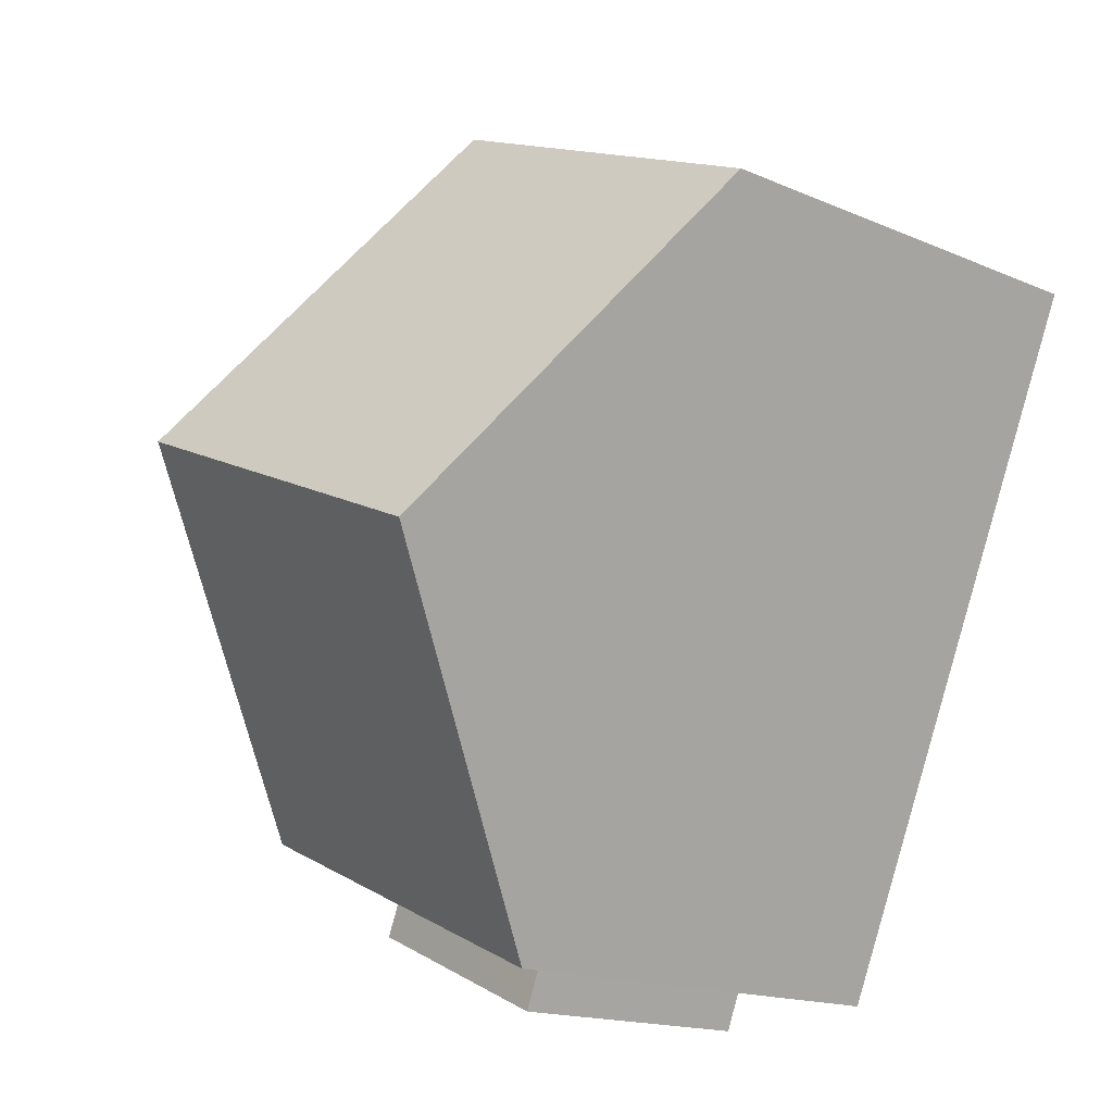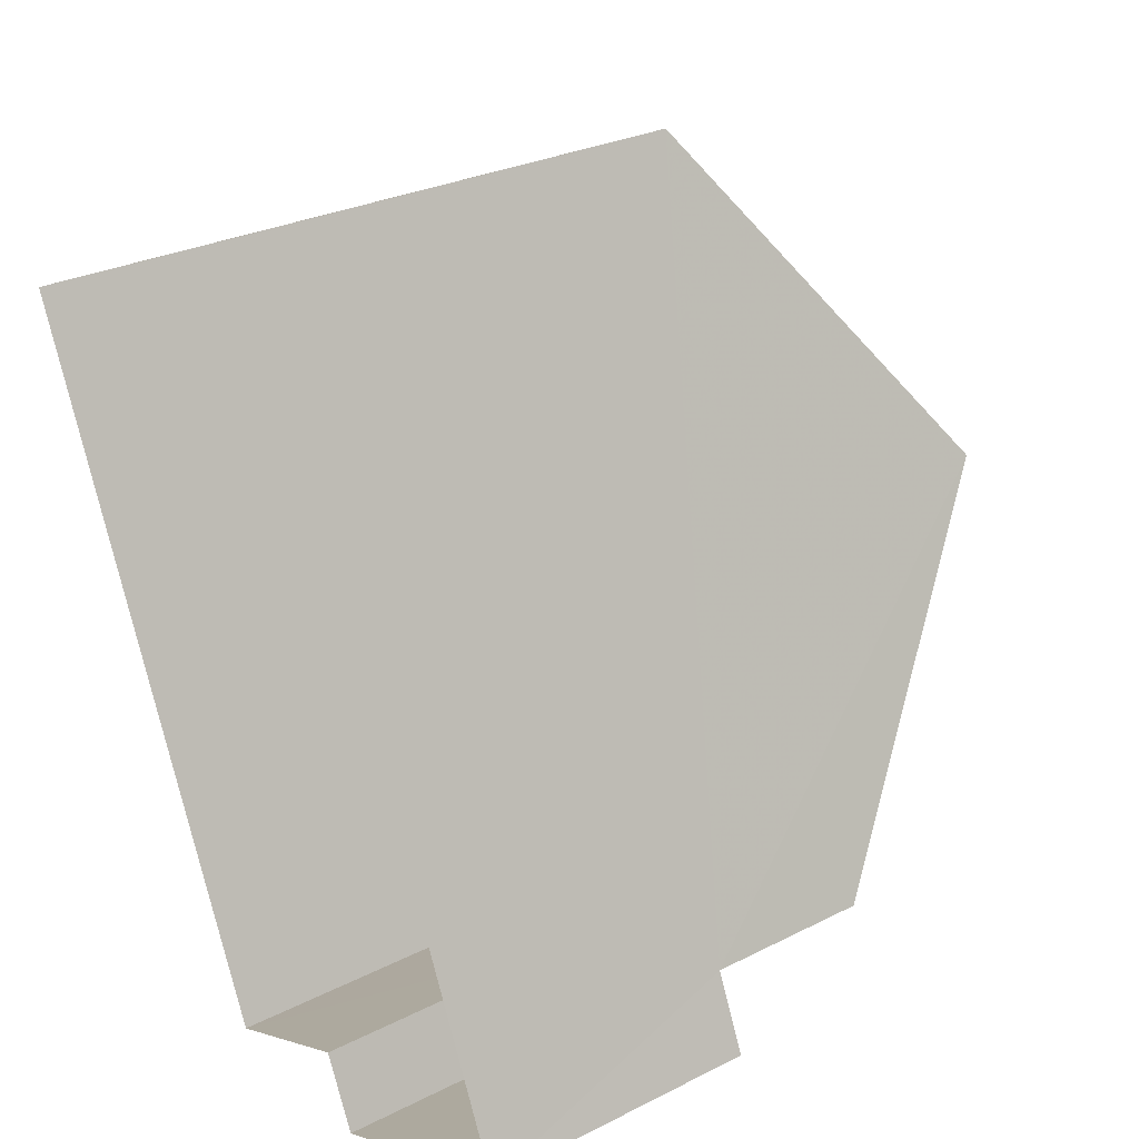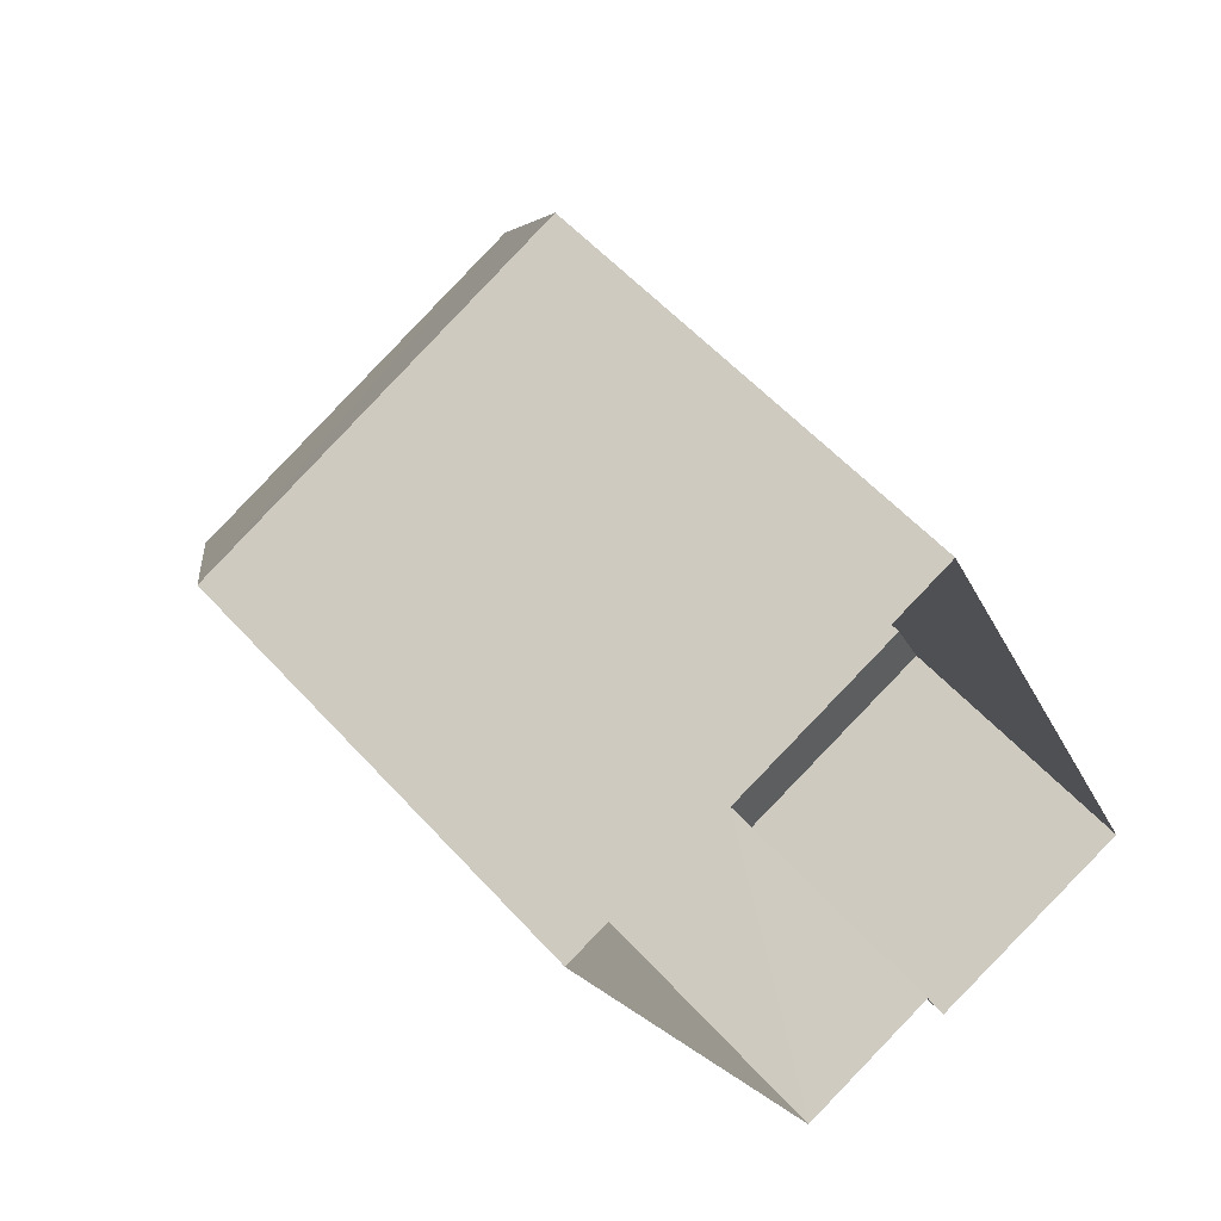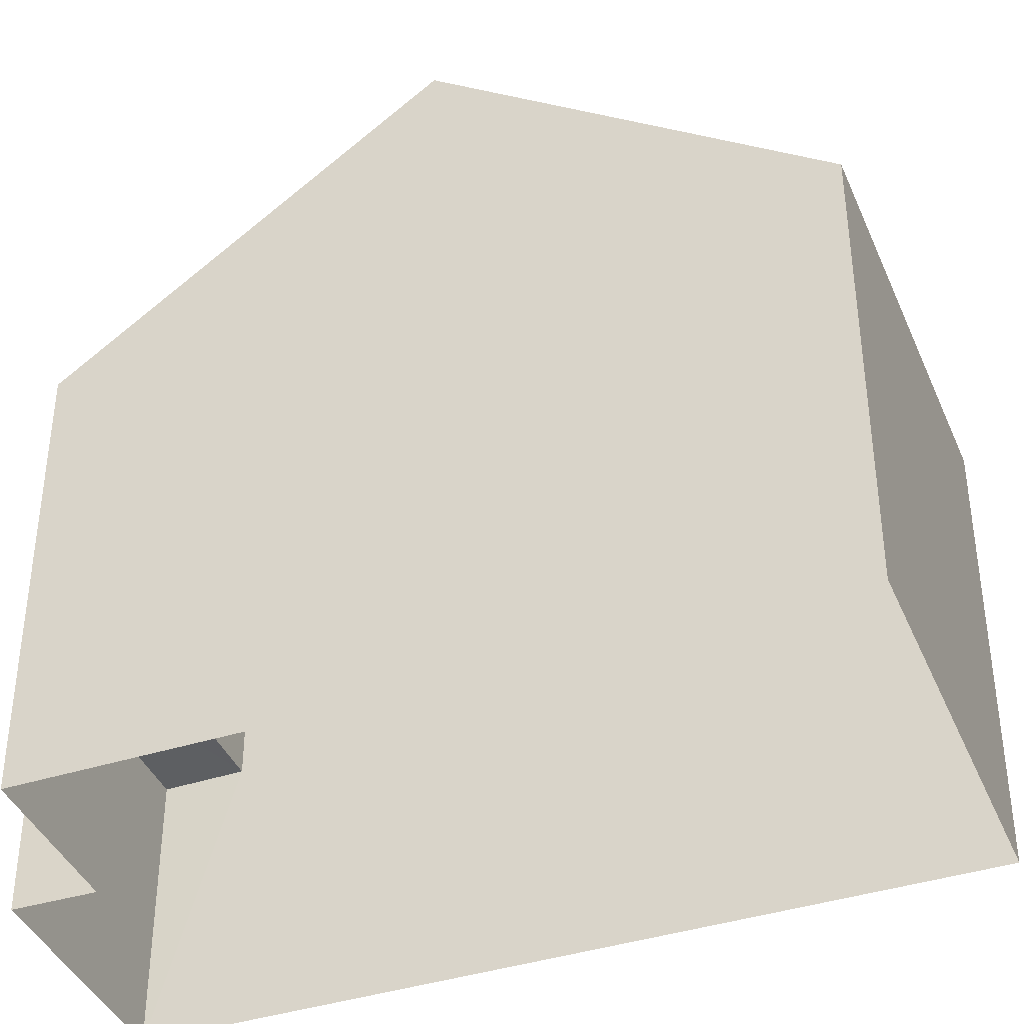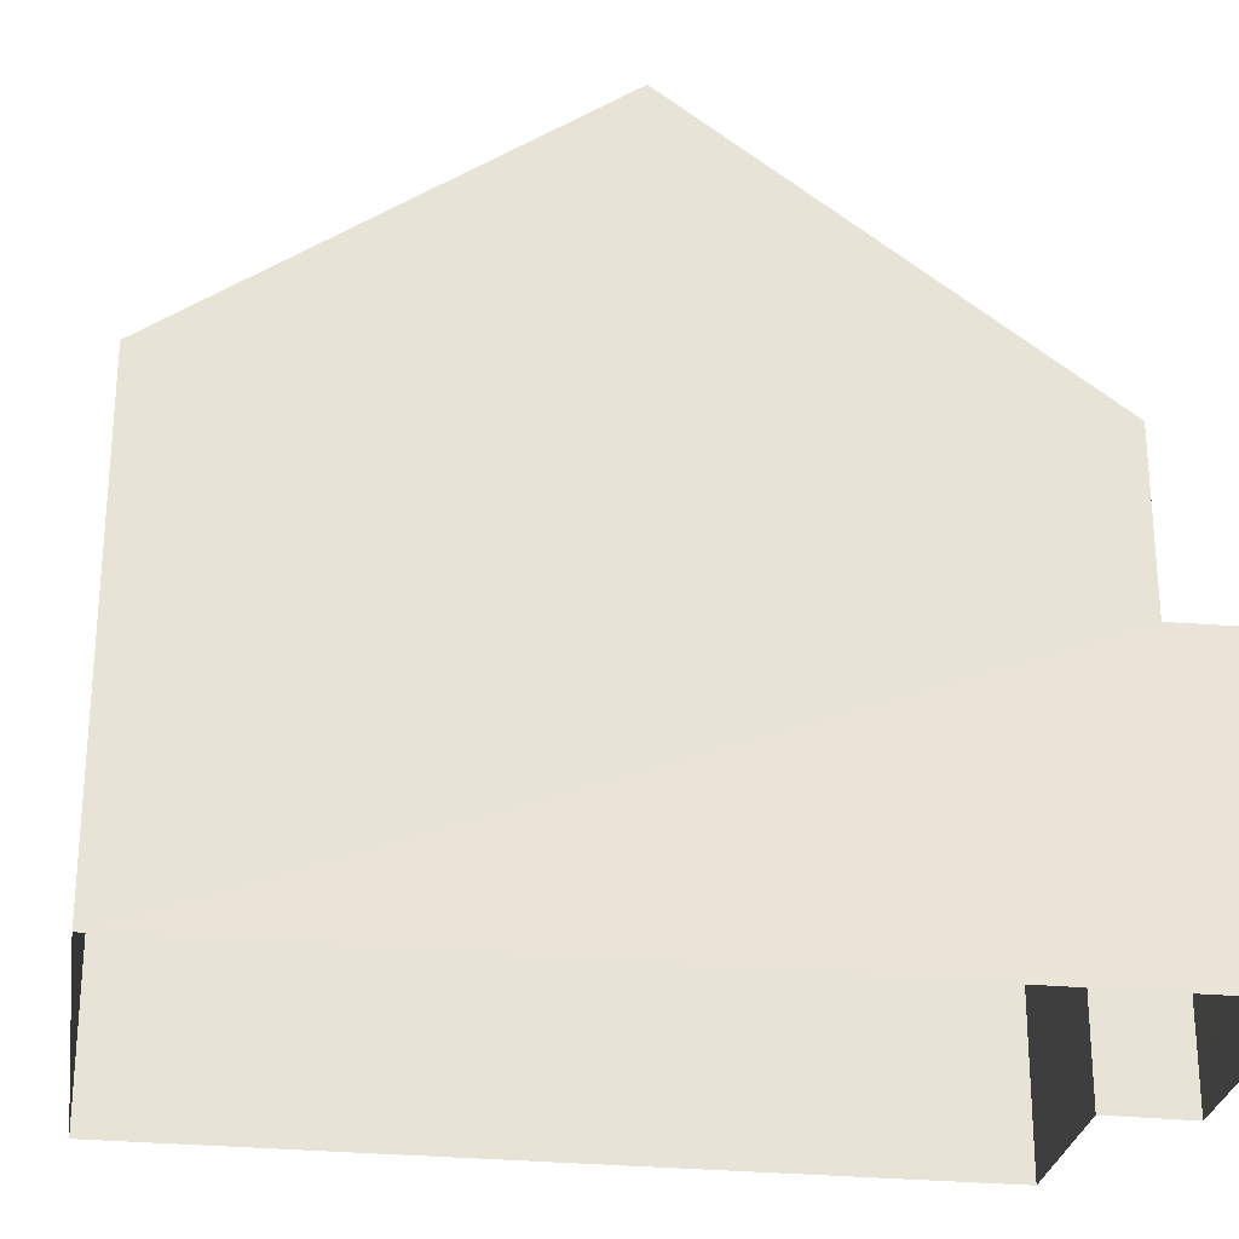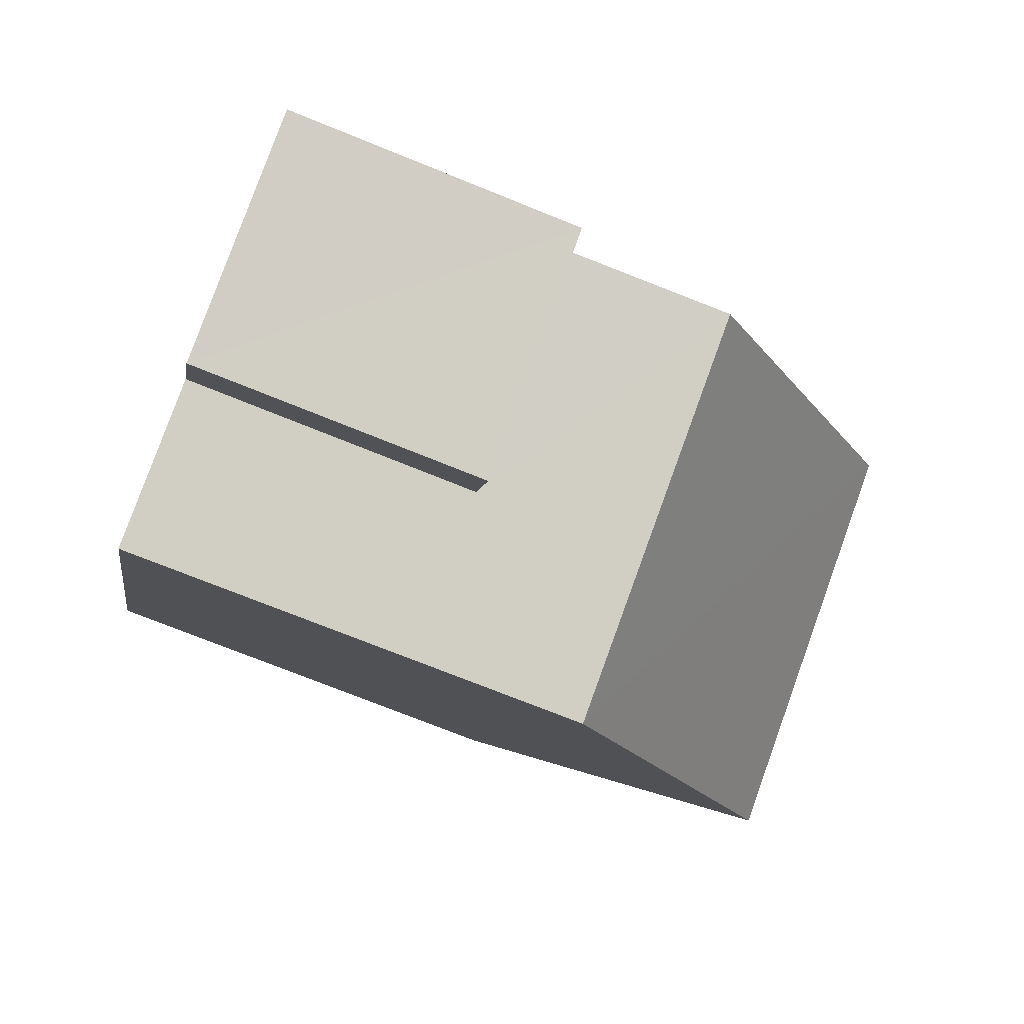
<metadata>
{"format":"obj","ext":"obj","renderer":"f3d","projection":"perspective","resolution":1024,"background":"white","views":[{"elev":-16.4,"azim":48.5,"up":"+Y"},{"elev":27.9,"azim":-127.6,"up":"+Y"},{"elev":54.9,"azim":139.0,"up":"+Y"},{"elev":-40.0,"azim":88.1,"up":"+Z"},{"elev":-27.6,"azim":-121.9,"up":"+Z"},{"elev":-74.8,"azim":-111.8,"up":"+Y"}]}
</metadata>
<code>
v -3.165e+05 3.999e+04 2.033
v -3.165e+05 3.999e+04 2.035
v -3.165e+05 4e+04 2.034
v -3.165e+05 4e+04 2.037
v -3.165e+05 3.999e+04 2.037
v -3.165e+05 3.999e+04 2.035
v -3.165e+05 3.999e+04 6.211
v -3.165e+05 3.999e+04 6.211
v -3.165e+05 3.999e+04 6.209
v -3.165e+05 3.999e+04 6.209
v -3.165e+05 4e+04 12.54
v -3.165e+05 3.999e+04 8.653
v -3.165e+05 4e+04 12.53
v -3.165e+05 3.999e+04 8.656
v -3.165e+05 4e+04 8.653
v -3.165e+05 4e+04 8.657
f 1 2 3
f 3 2 4
f 4 2 5
f 2 6 5
f 7 8 9
f 10 7 9
f 11 12 13
f 11 14 12
f 15 16 11
f 13 15 11
f 11 16 7
f 14 11 7
f 16 4 7
f 7 4 5
f 7 5 8
f 16 3 4
f 16 15 3
f 10 9 6
f 2 10 6
f 12 1 15
f 12 15 13
f 1 3 15
f 2 1 10
f 1 12 10
f 10 14 7
f 10 12 14
f 8 5 6
f 9 8 6

</code>
